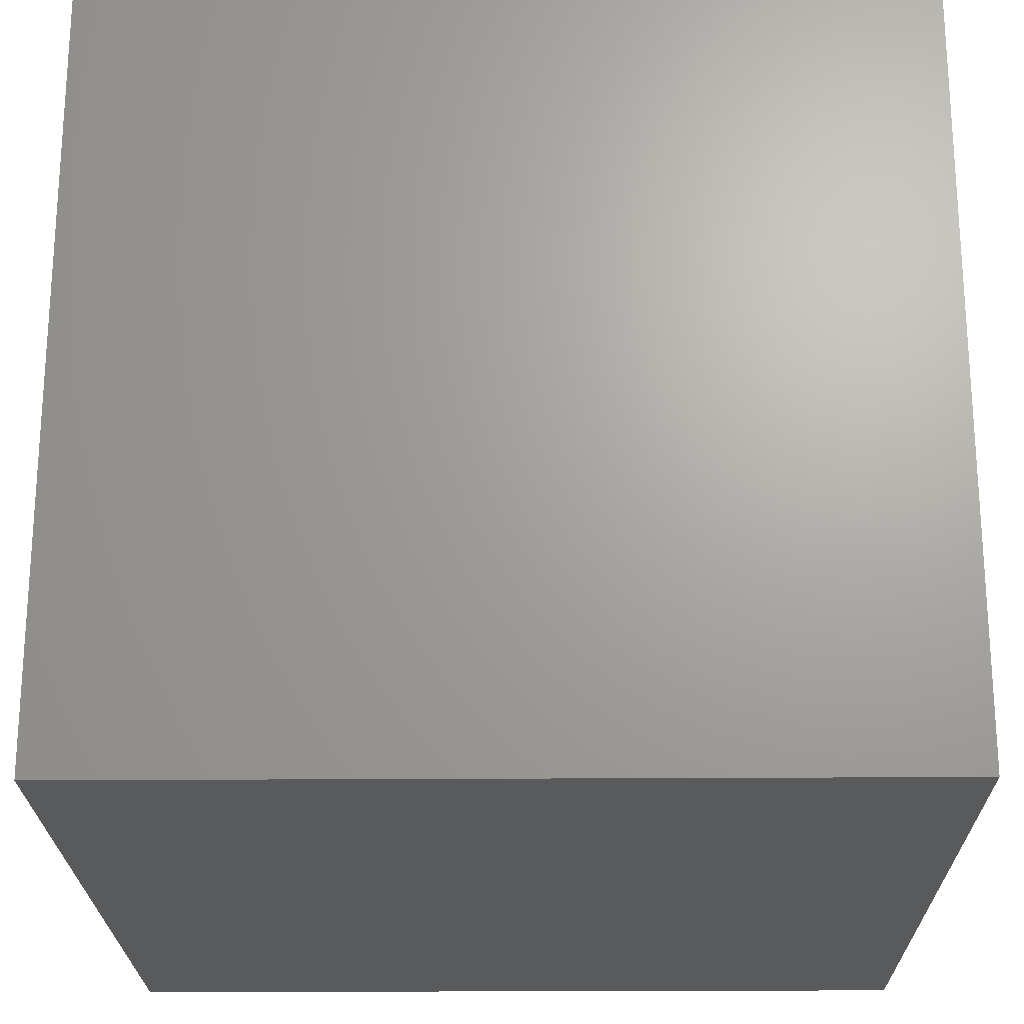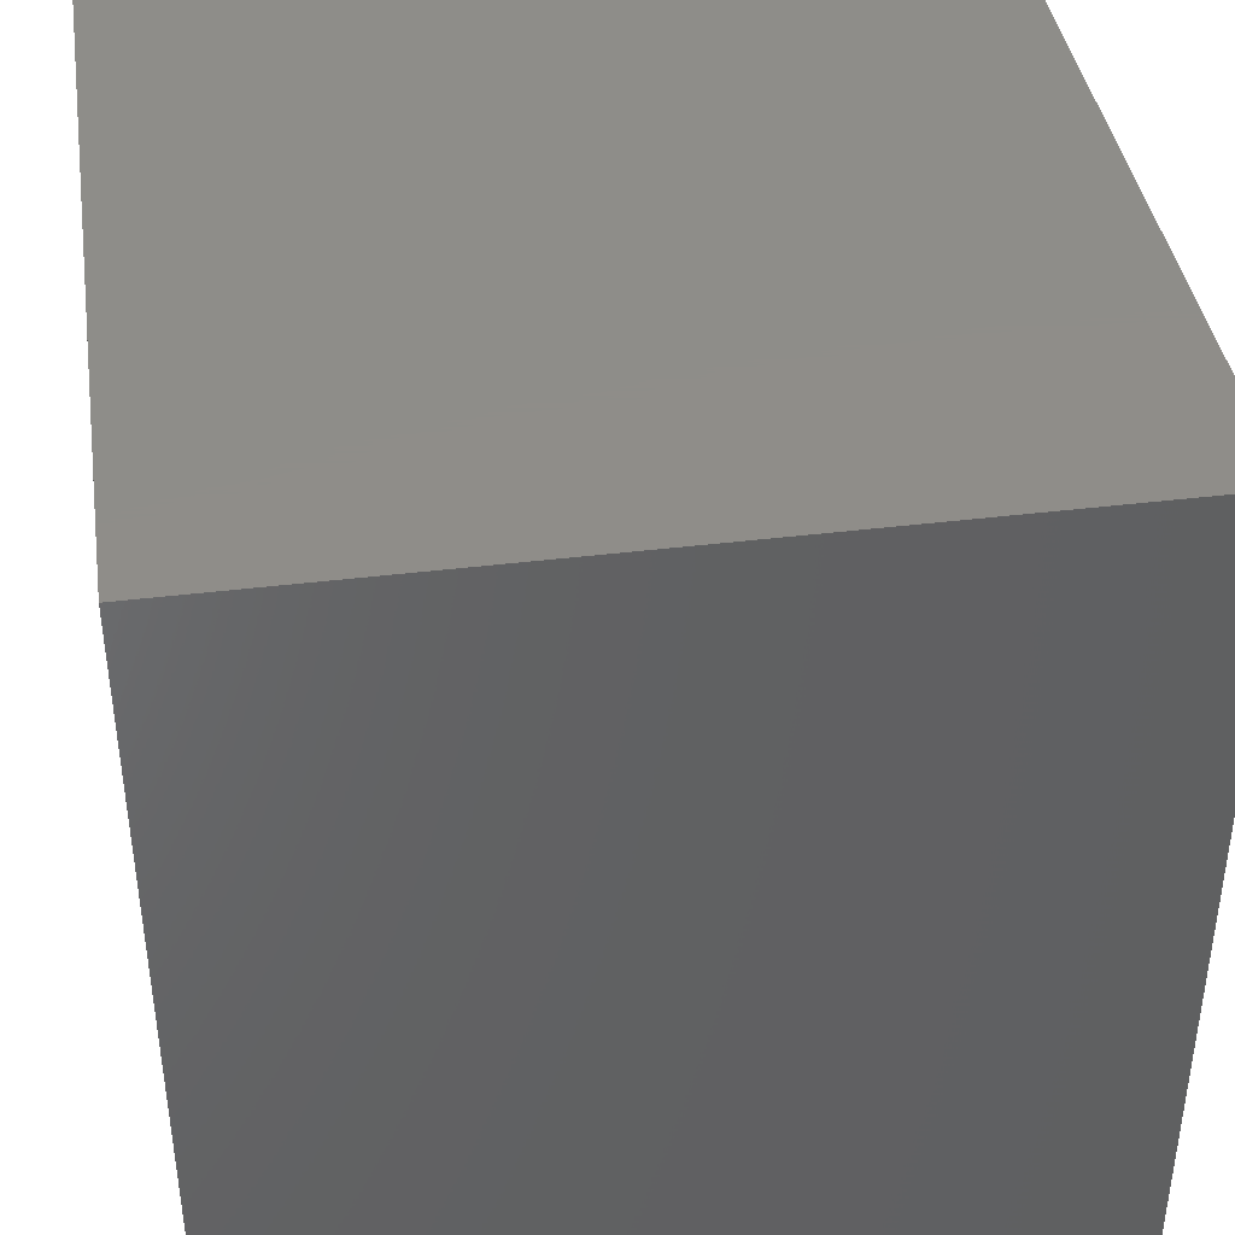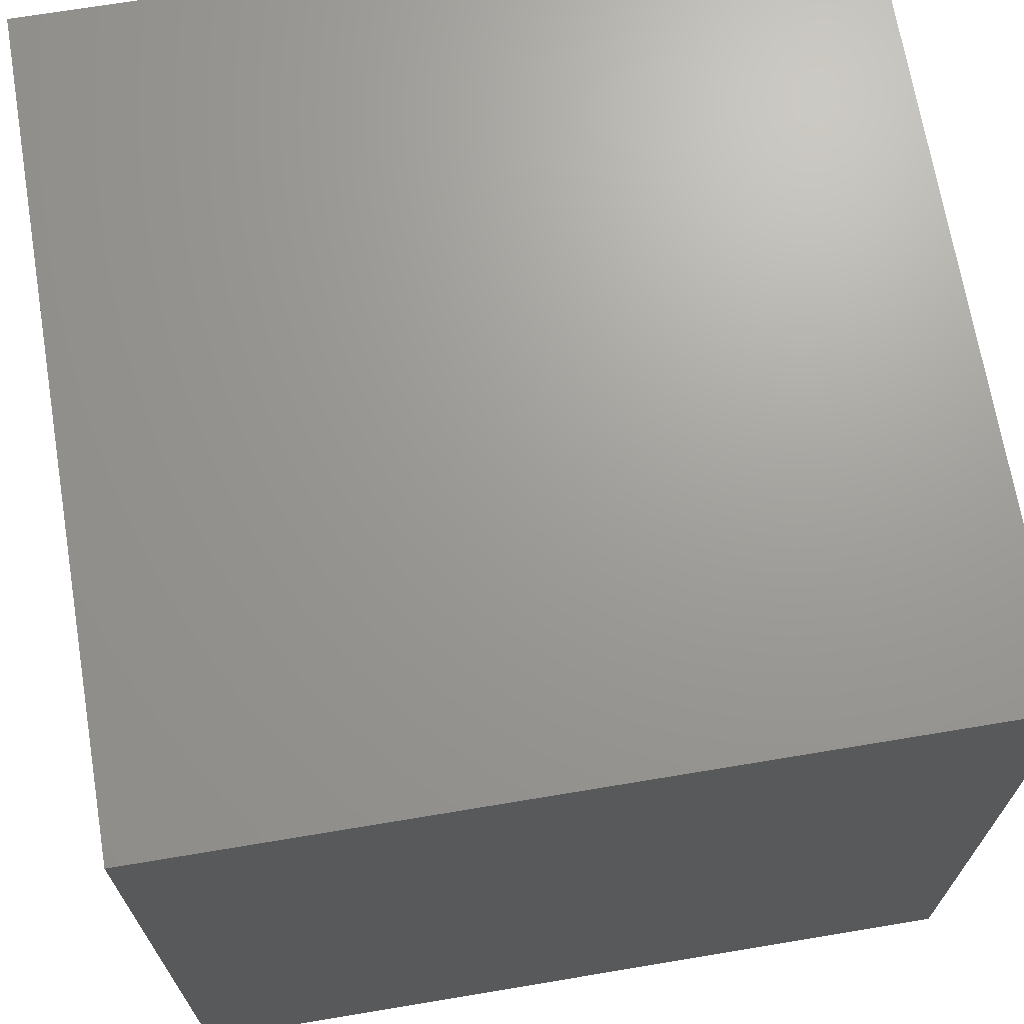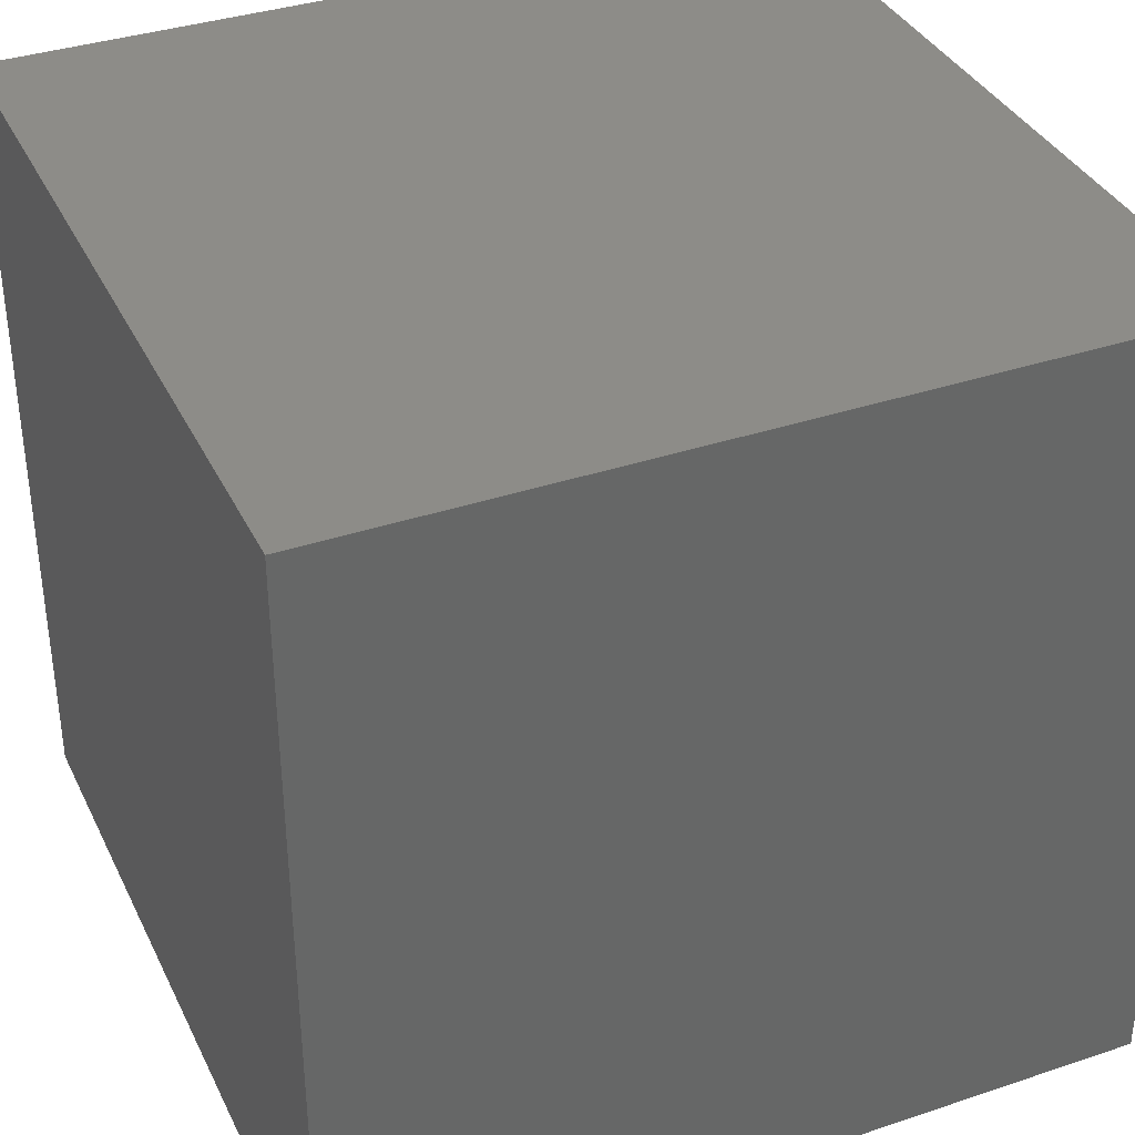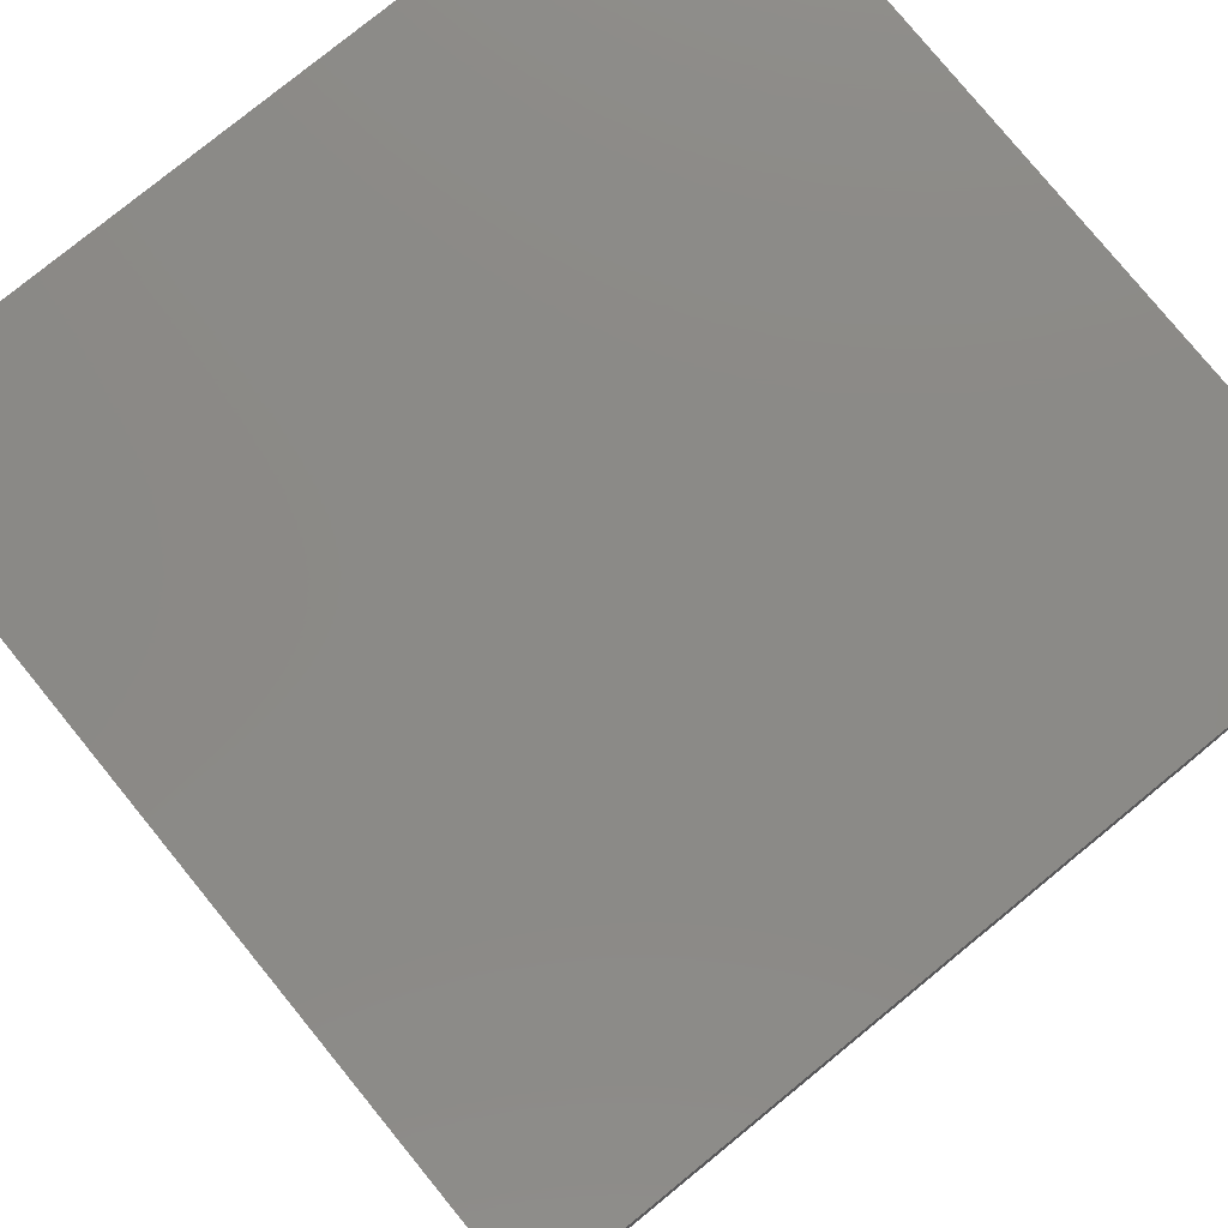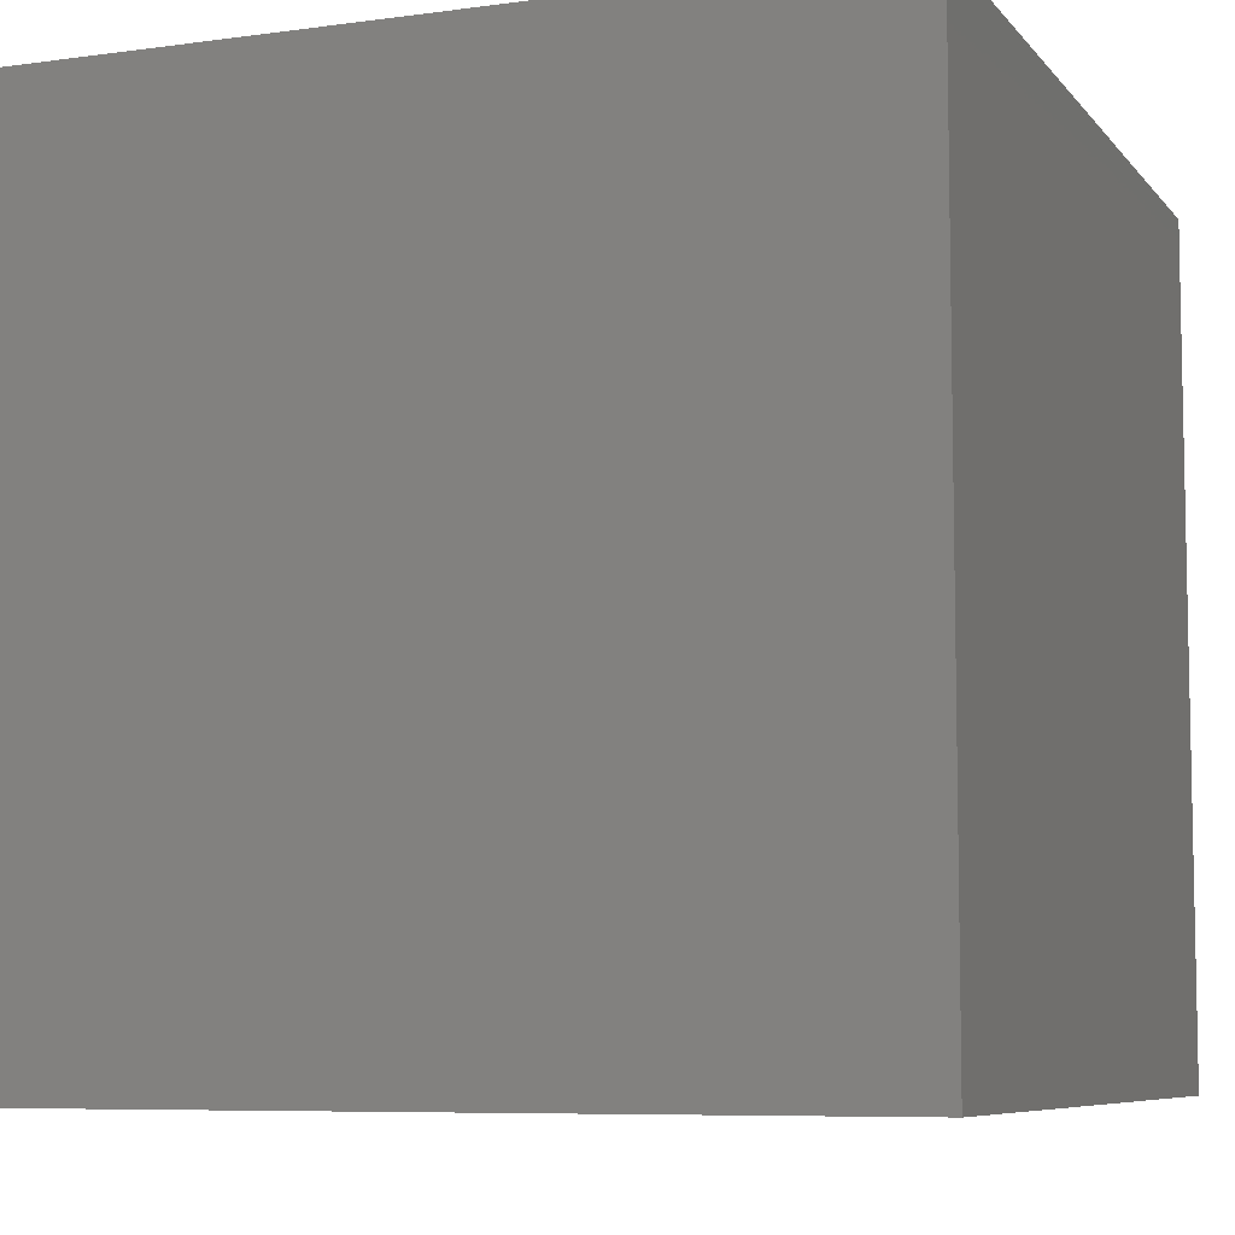
<metadata>
{"format":"stl","ext":"stl","renderer":"f3d","projection":"perspective","resolution":1024,"background":"white","views":[{"elev":-22.5,"azim":-179.3,"up":"+Y"},{"elev":40.4,"azim":171.4,"up":"+Y"},{"elev":69.1,"azim":-99.5,"up":"+Y"},{"elev":36.5,"azim":-113.5,"up":"+Y"},{"elev":78.7,"azim":140.8,"up":"+Z"},{"elev":-7.4,"azim":111.3,"up":"+Z"}]}
</metadata>
<code>
# stl→obj: 8 verts, 12 faces
v 2 9 -2
v 1 9 -2
v 2 8 -2
v 1 8 -2
v 2 8 -3
v 1 8 -3
v 2 9 -3
v 1 9 -3
f 1 2 3
f 3 2 4
f 5 6 7
f 7 6 8
f 4 6 3
f 3 6 5
f 2 8 4
f 4 8 6
f 1 7 2
f 2 7 8
f 3 5 1
f 1 5 7

</code>
